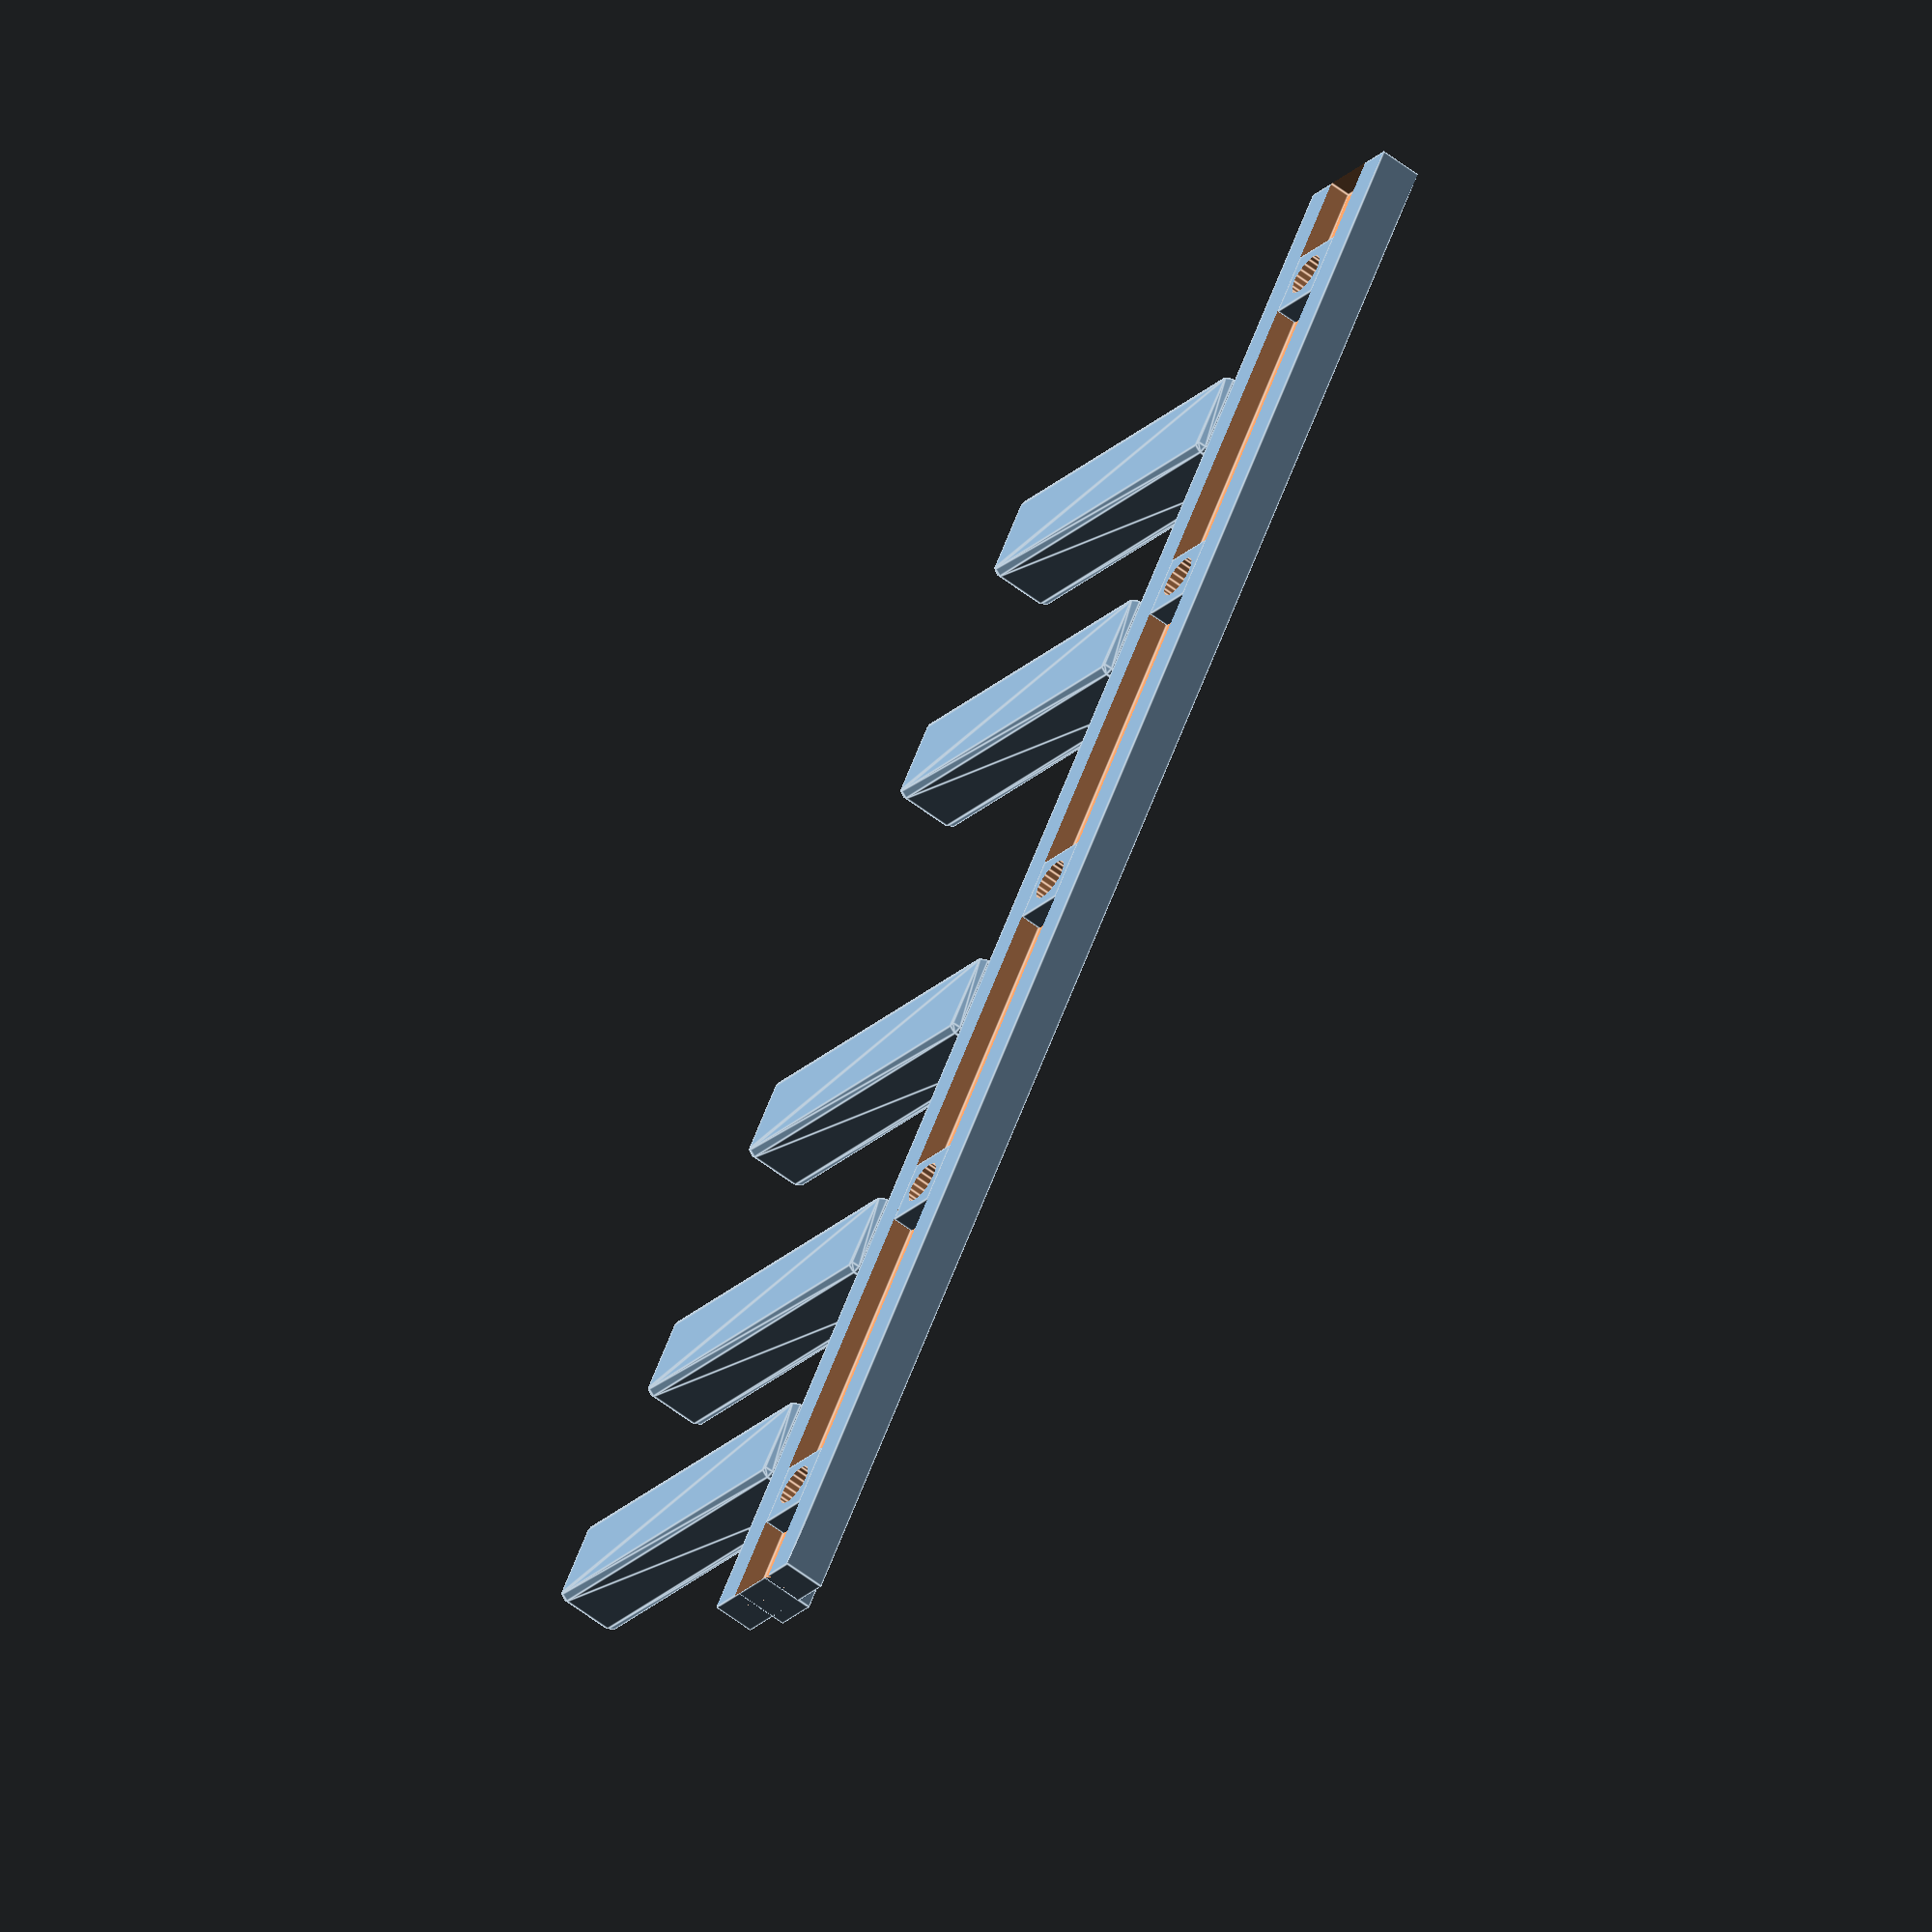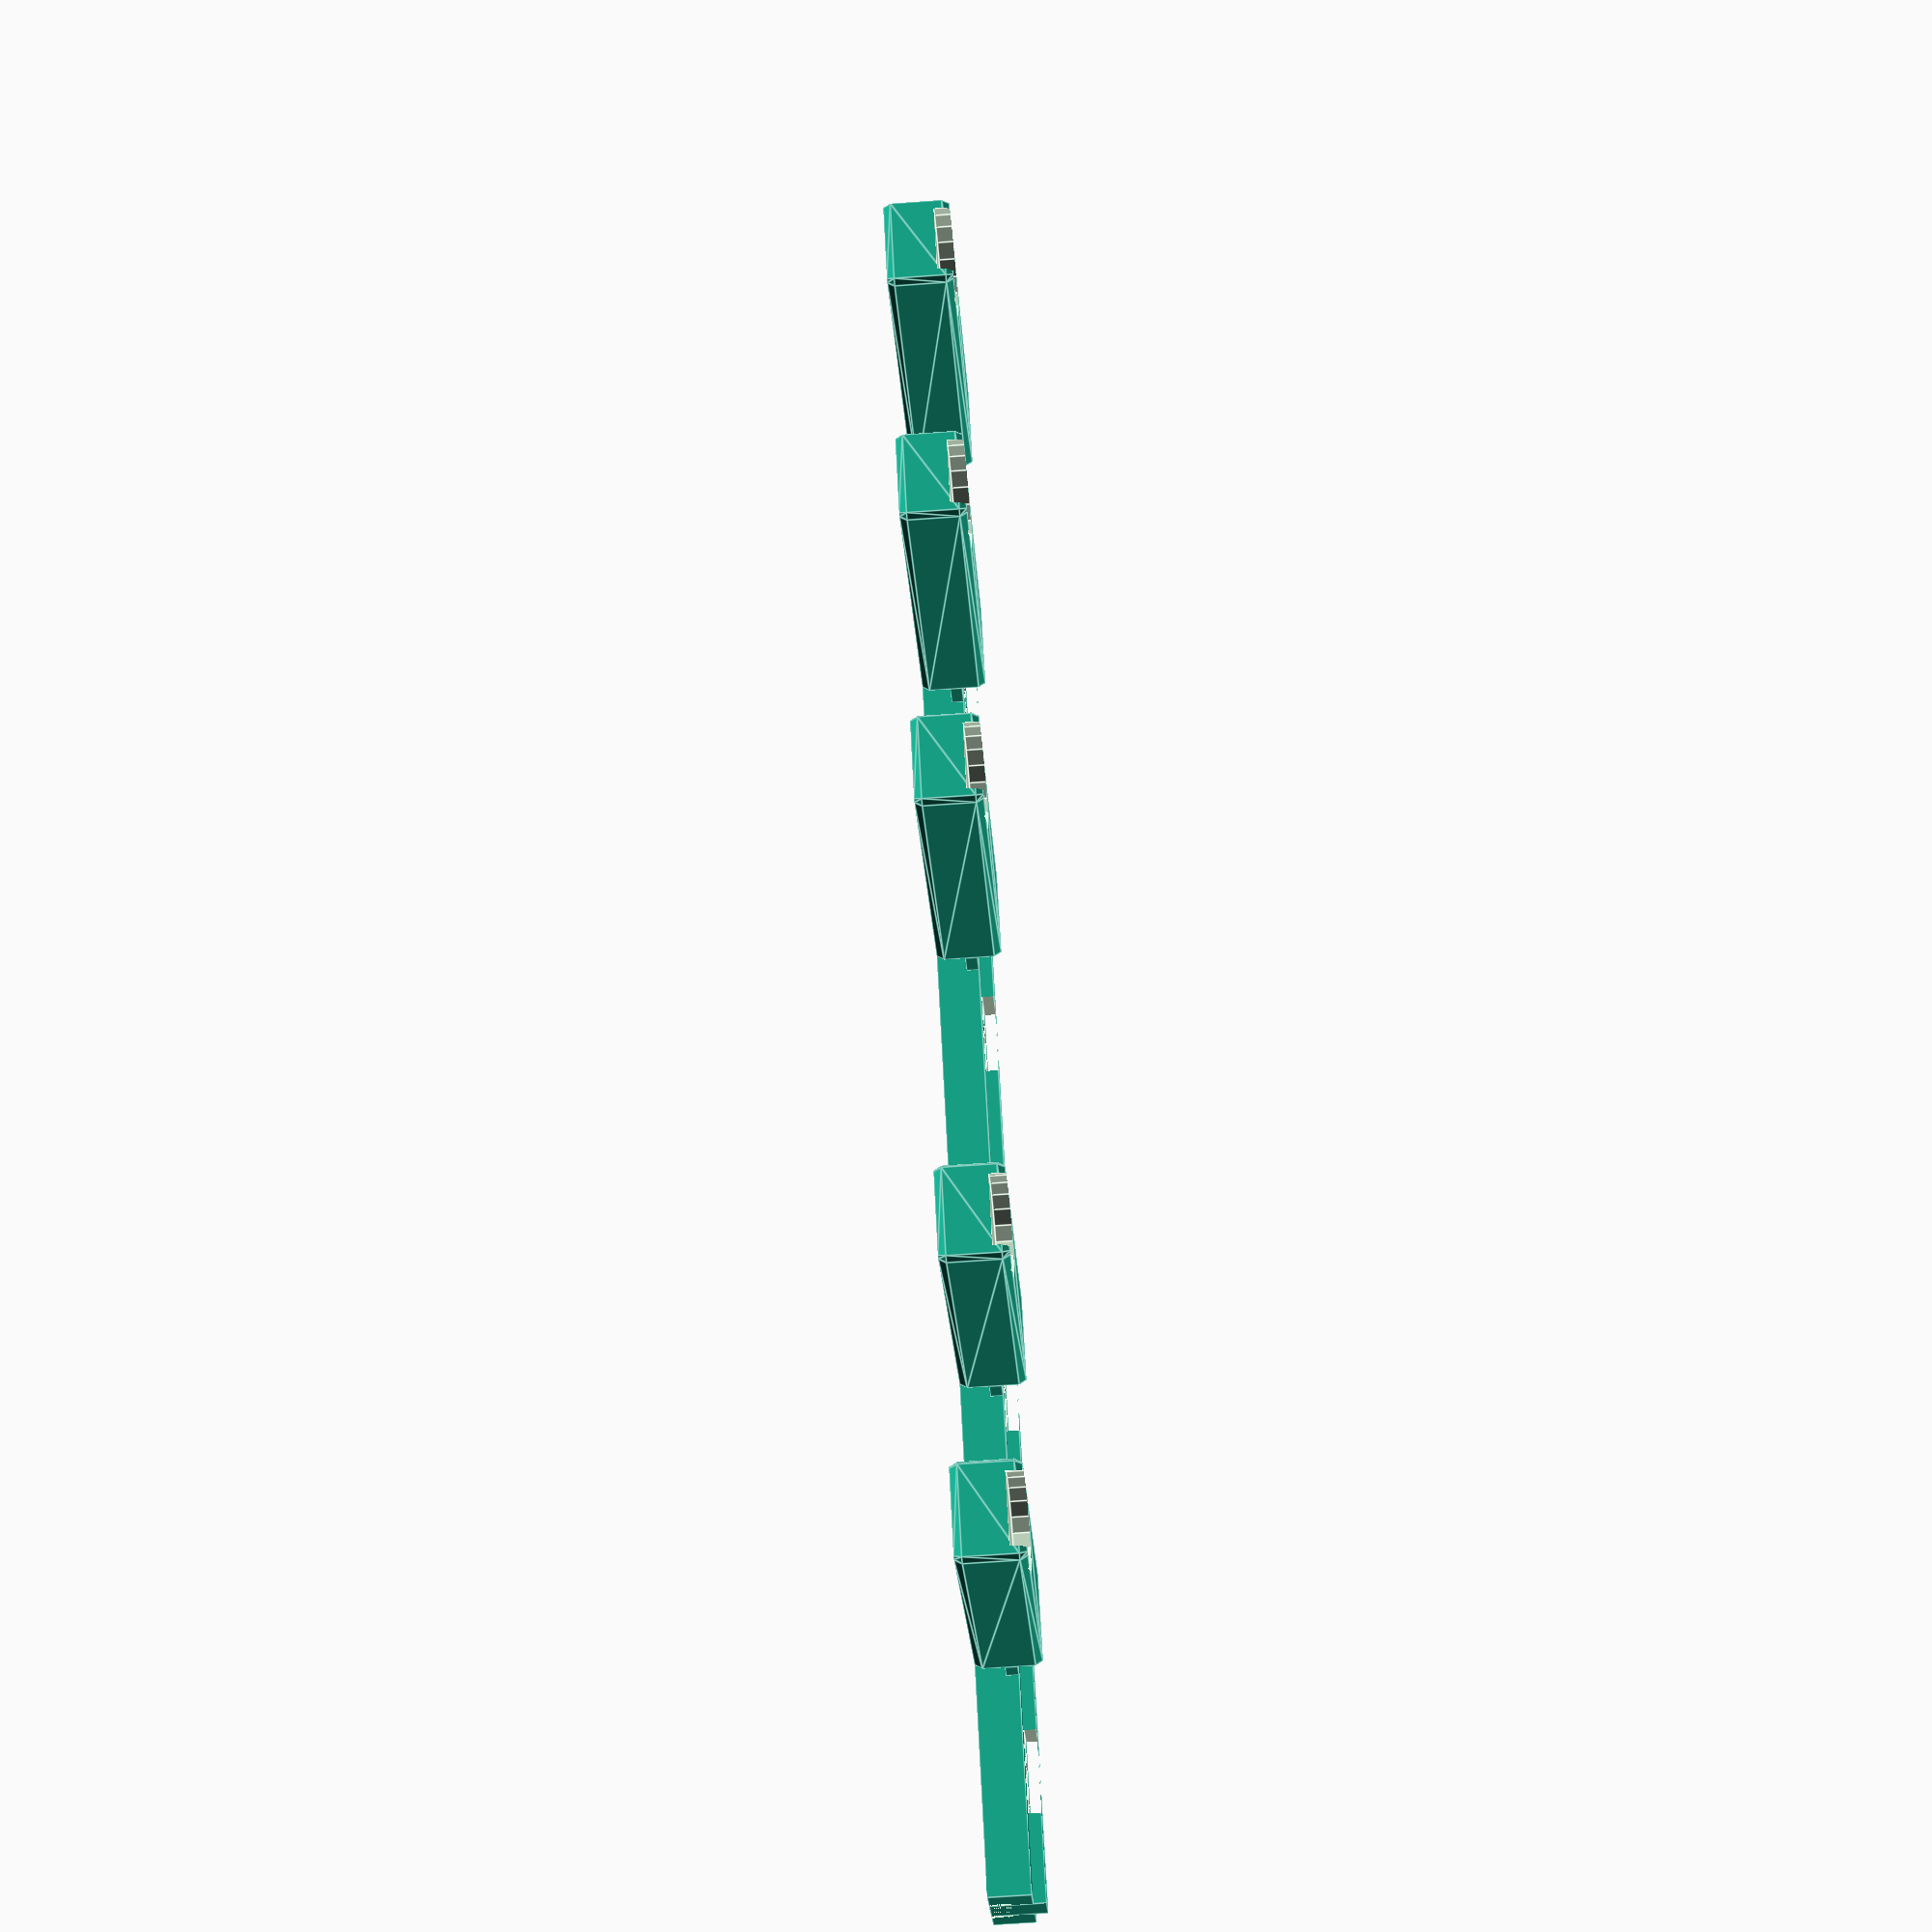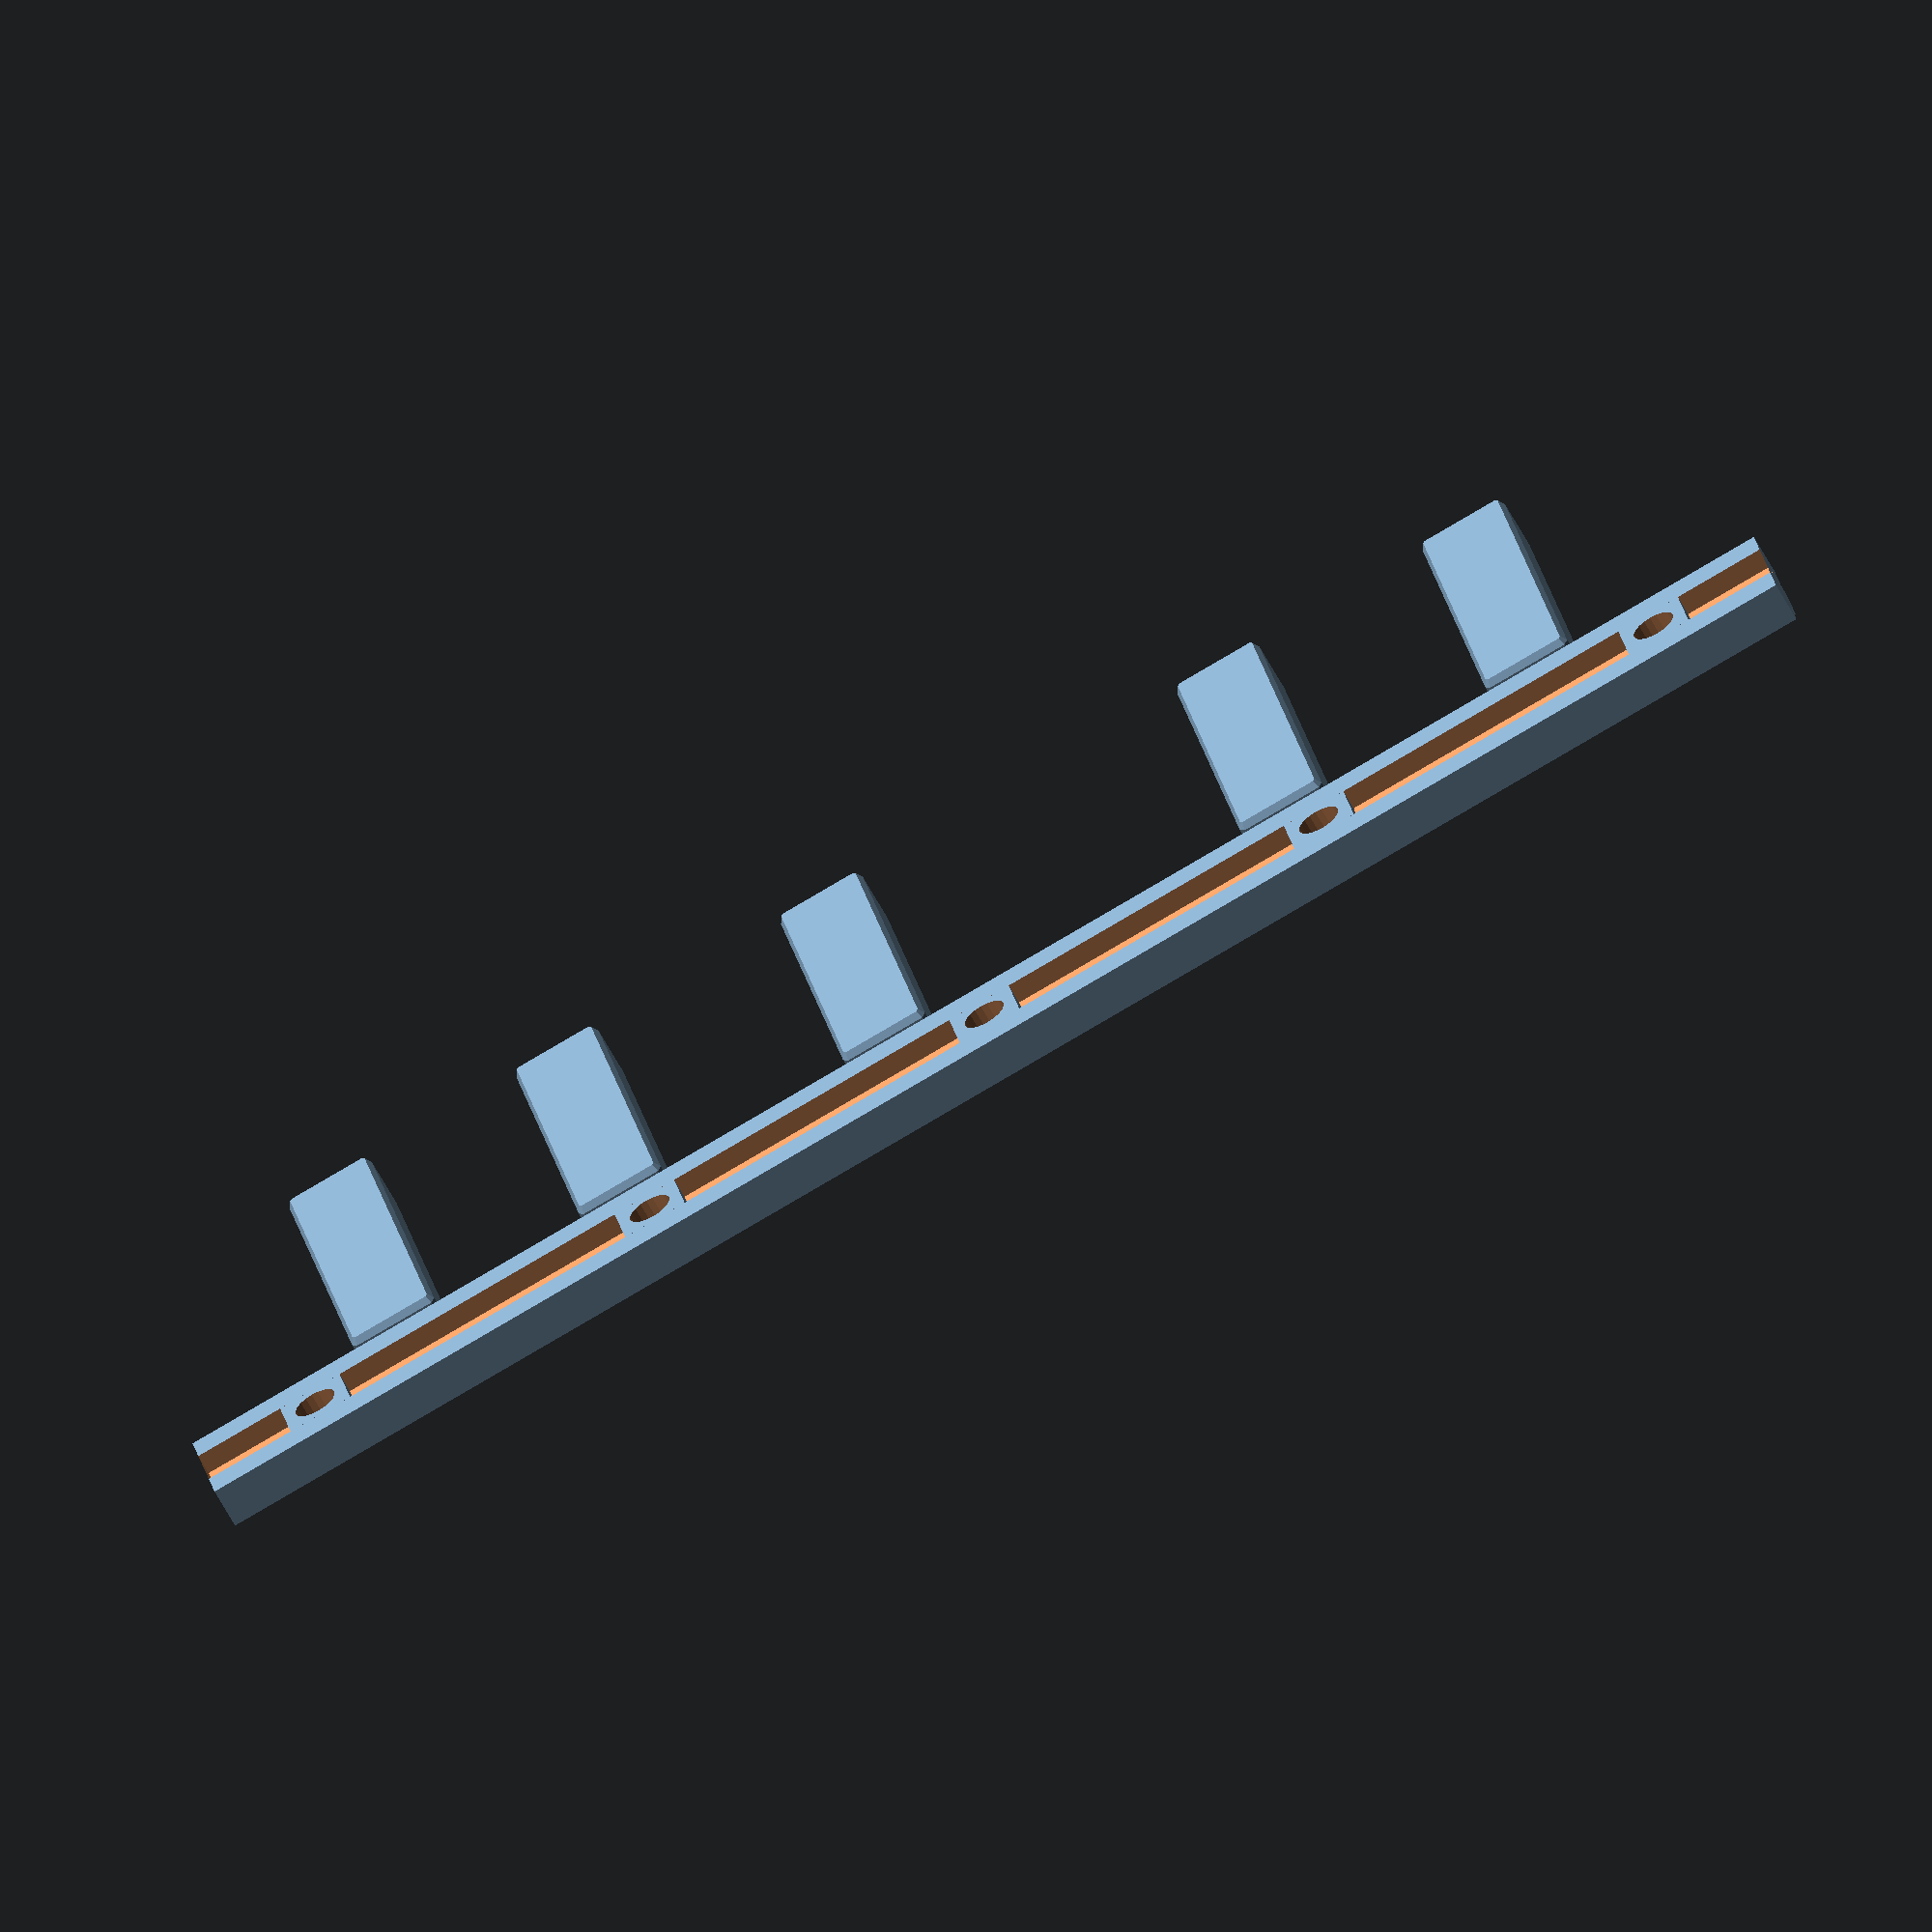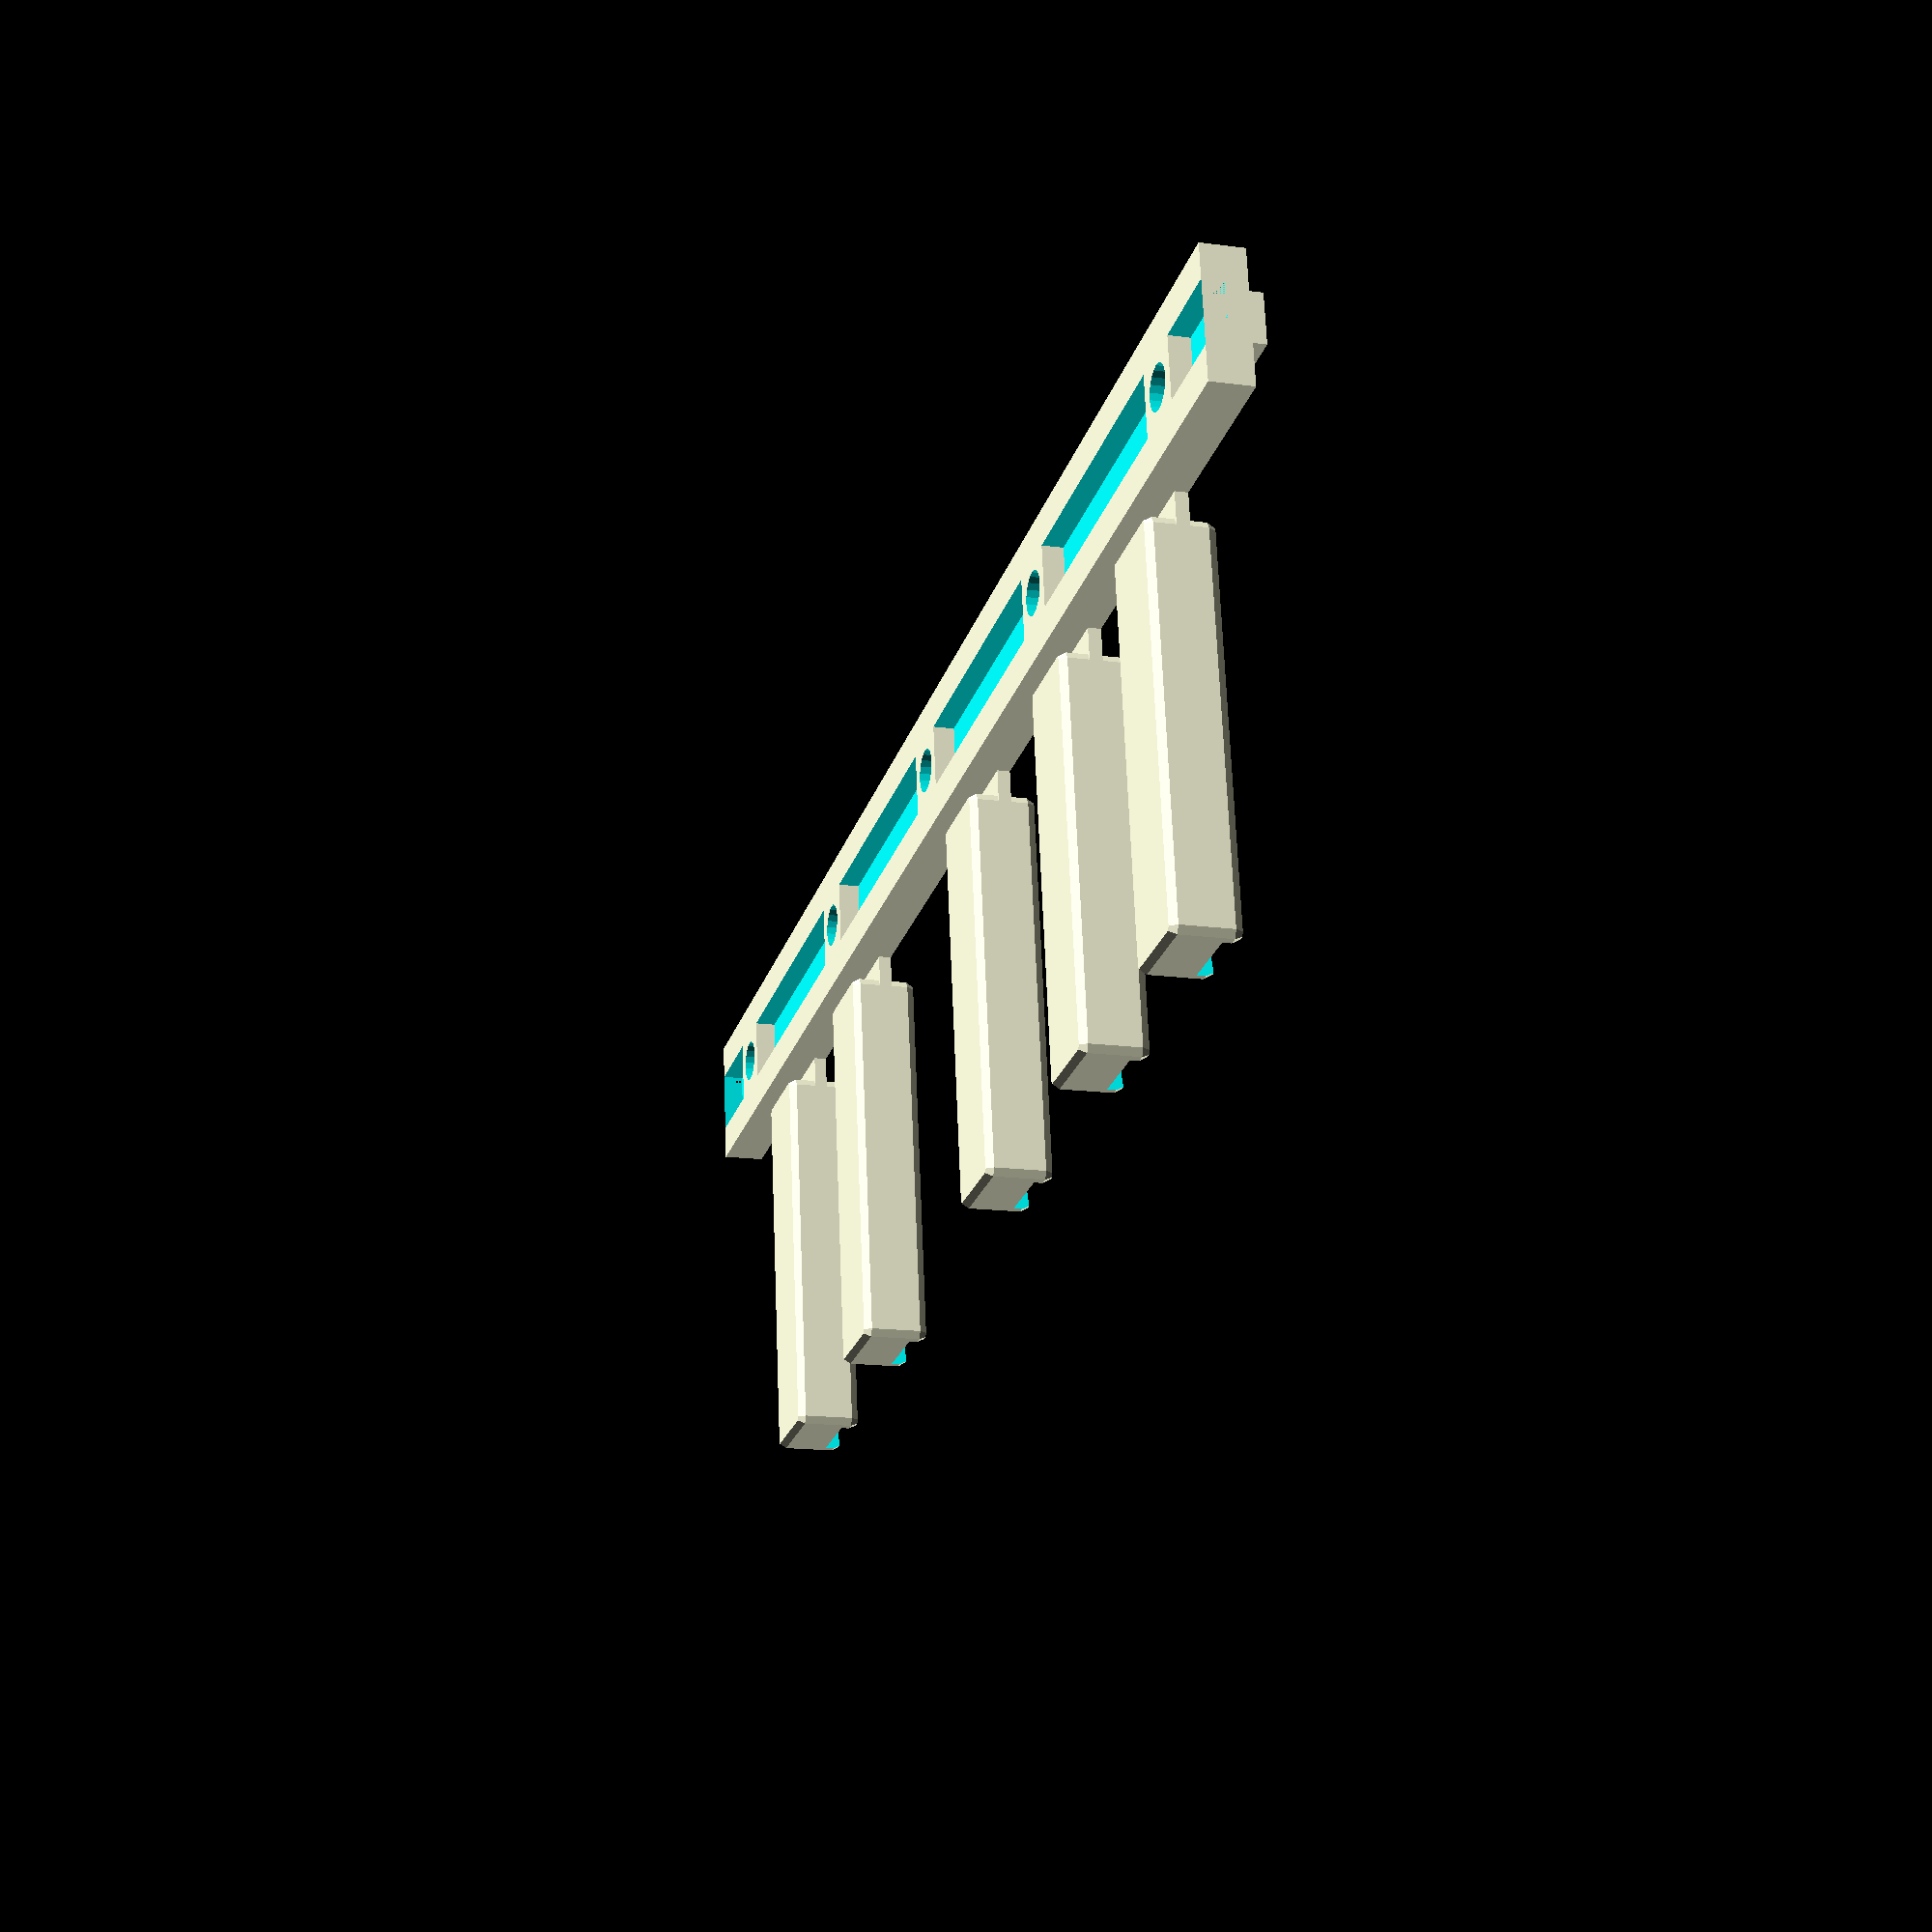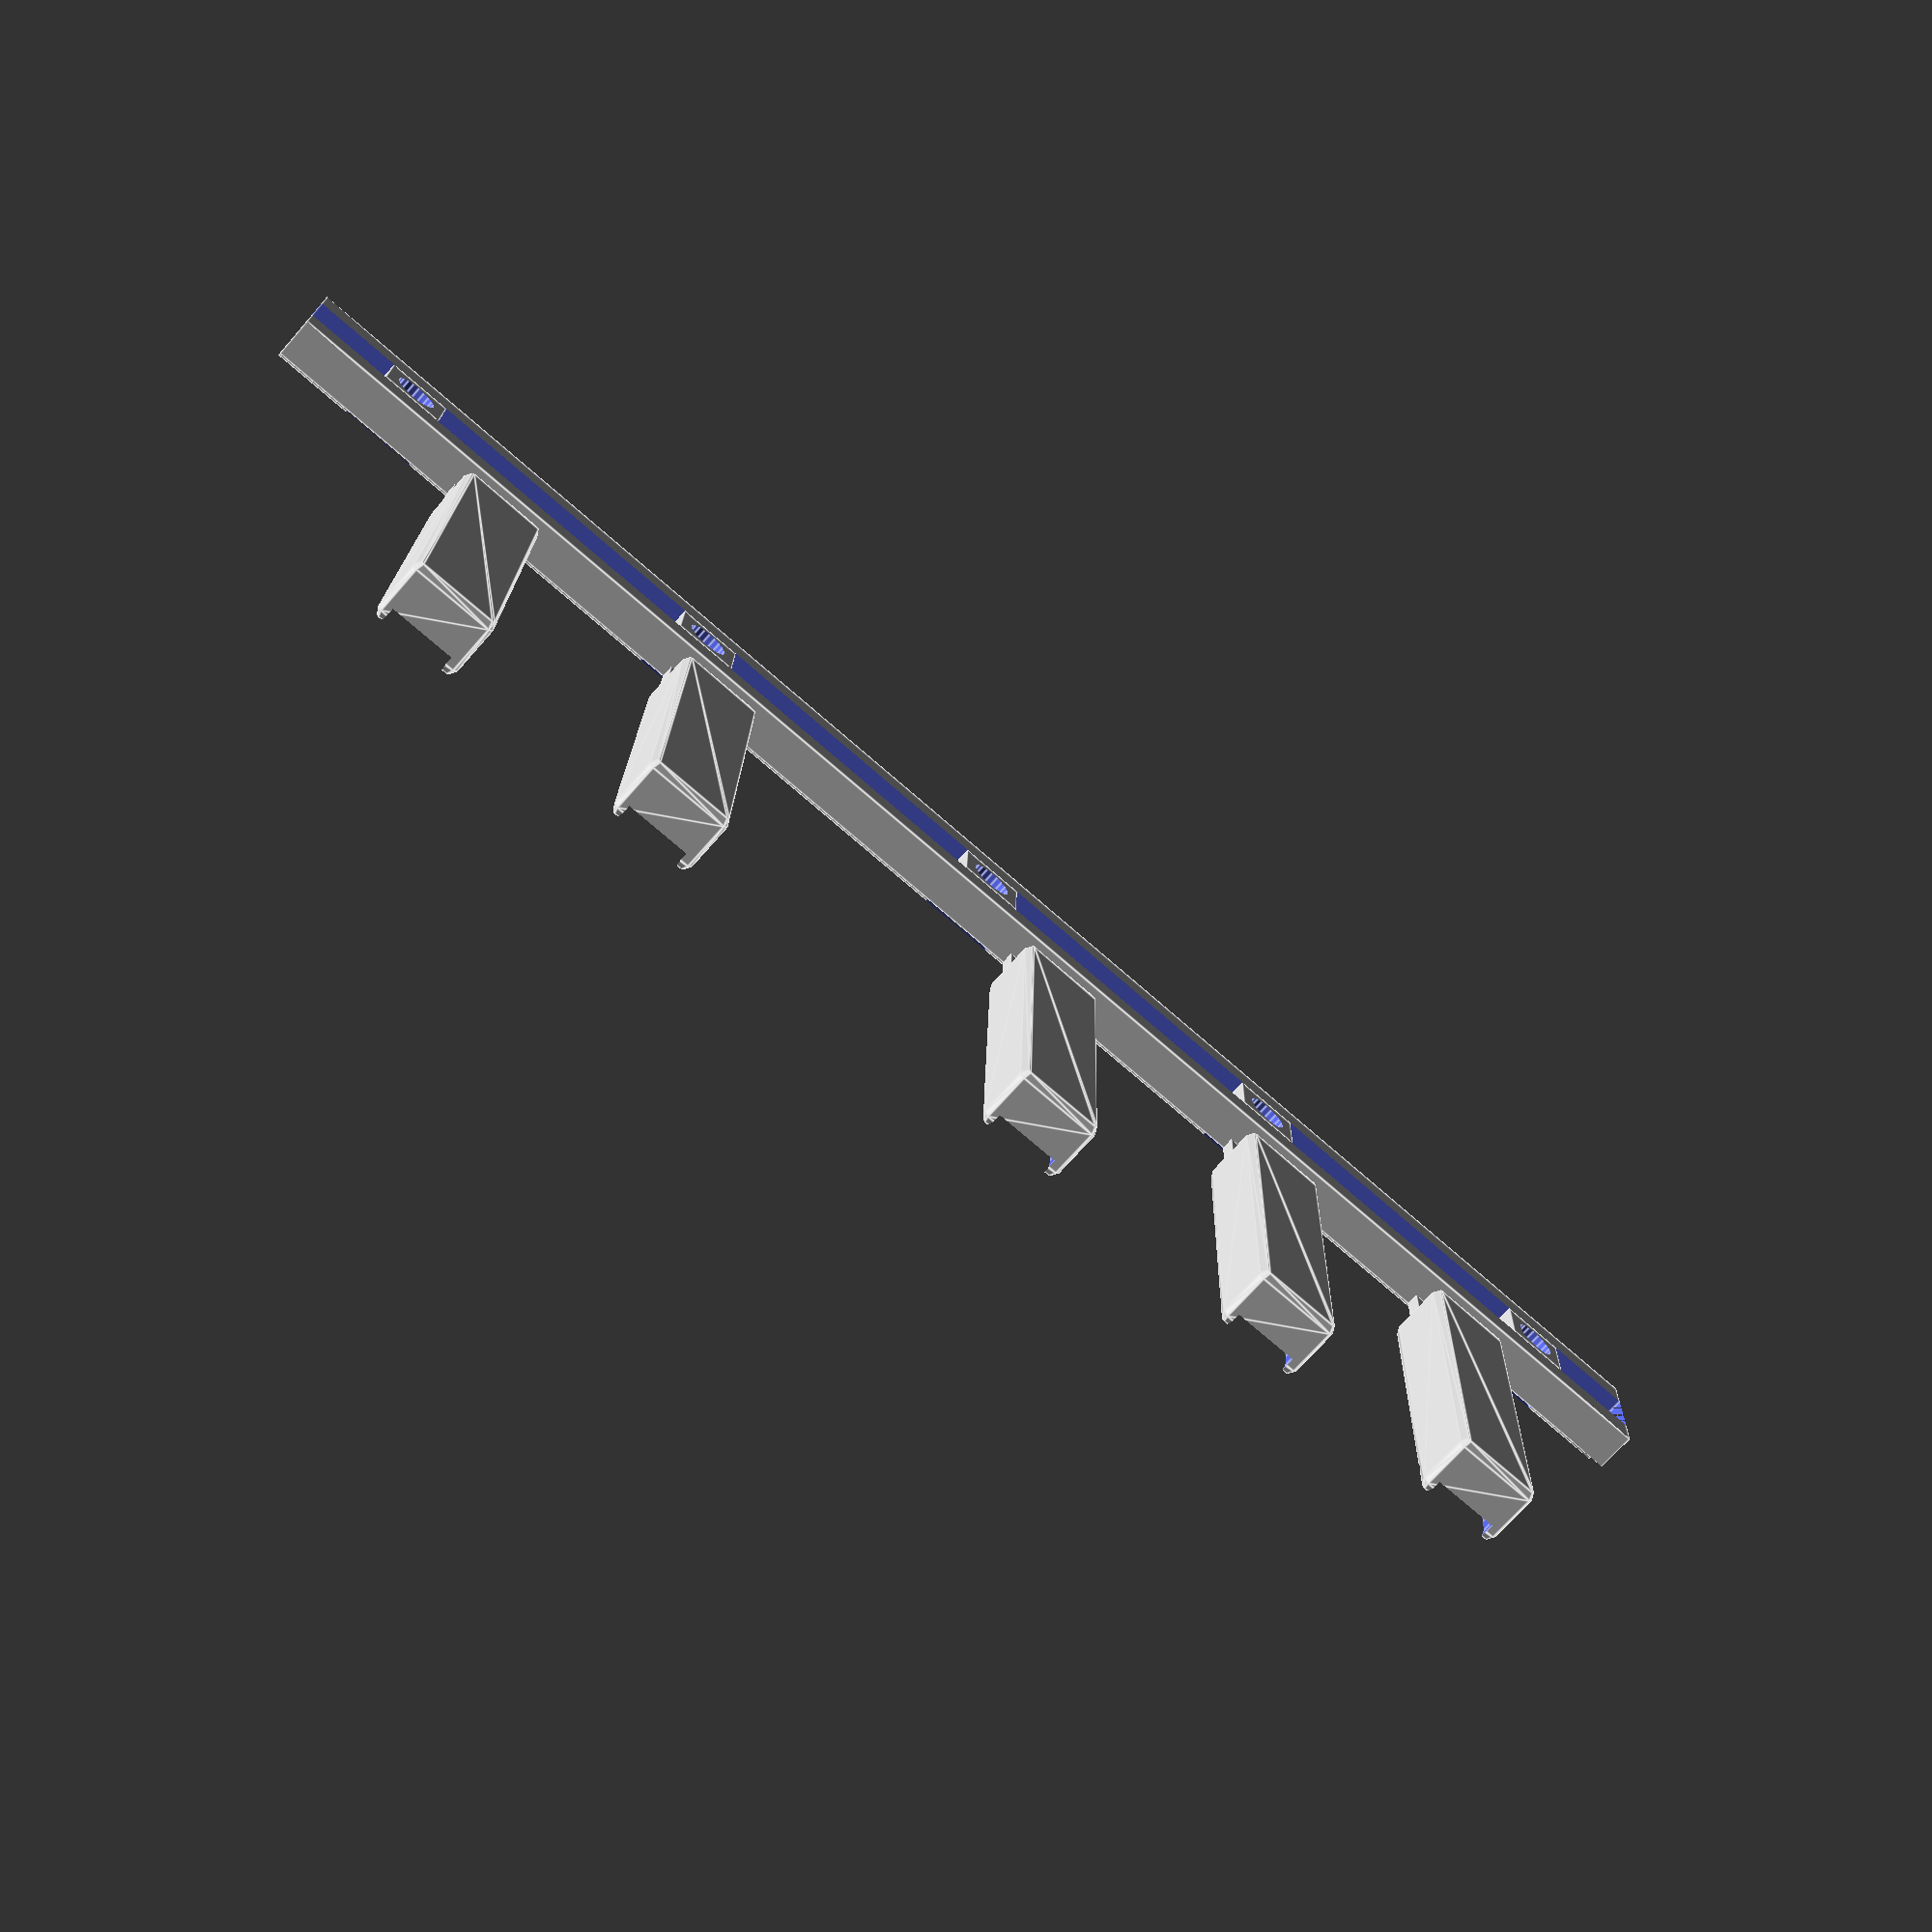
<openscad>
$fn = 20;
//white key total length
wktl = 38-3;

//black key total length
bktl = 26-3-.5;

//white keys total width
wktw = 105;

//black key total width
bktw = 5.5;

//distance between keys
dbk = 8;


//dist1
d1 = 7.62;

//dist2
d2 = 8.89;


//white key thickness
wkth = 2.5;

//black key thickness
bkth = 4;

//white key lip height
wklh = 5;

//spring length
sl = 2;

//black spring length
bsl = 2;

//spring width
sw = 10;

//spring thickness
sth = .75;

//key tolerance
key_tol = .9;

//black key tolerance
black_key_tol = 1.5;

//distance between white keys
dbwk = wktw+key_tol;


module white_keys()
{
  //slim width
  sw = wktw-bktw-key_tol;

  
  union()
  {
  cube([wktw,wktl,wkth]);
  translate([0,-wkth,0])
  cube([wktw,wkth,wklh]);
  }



  
  /*
  translate([0,wktl+sl,0])
  color("brown")
  translate([bktw/2+key_tol/2,0,0])
  {


  difference()
  {
  cube([sw,8,wkth]);
  translate([sw/2,4,-2])
  cylinder(r=1.6, h=10);
  }
  }
  */

  //spring
  translate([0,wktl,wkth-sth])
  //cube([sw,sl,sth]);
  cube([wktw,sl,sth]);

}


module black_key(tol=0)
{

  difference()
  {
  minkowski()
  {
    translate([.5-tol,-tol,0])
    cube([bktw-1+tol*2, bktl-.4+tol*2+tol+.46, bkth-1]);
    sphere(r=.5, $fn=6);
  }

  //foil hole
  //translate([1,1,bkth-2])
  //cube([bktw-2,bktw,5]);
  }

  //spring
  translate([0,bktl,wkth-sth-.5])
  cube([bktw,bsl,sth]);


  //translate([bktw/2,0,bkth])
  //foil_holder();

}

module foil_holder()
{
  /*
  height=2;
  diameter=6+1;
  thickness=1;
  d = diameter;

  translate([0,diameter/2-3,0])
  difference()
  {
    scale([1,1.5,1])
    cylinder(d=diameter, h=height);
    //cylinder(d=diameter-thickness*2, h=height);
    scale([1,1.5,1])
    translate([-d/2,-d/2,height-.8])
    rotate([6,0,0])
    cube([d,d+.2,10]);
  }
  */
  translate([0,0,-2])
  scale([1,2,1])
  cylinder(d=5, h=2.2);


}


module holder_bar(length=wktw)
{
  width = 8;
  ridge_width=3;
  ridge_height=.75;
  tol = .8;
  hole_diameter=2.6;

  square_width=4;

  w = 22.5;

  difference()
  {
  union()
  {
  cube([length,width,wkth]);
  //ridge
  translate([0,width/2-ridge_width/2,0])
  cube([length,ridge_width,wkth+ridge_height]);

  }

  for(i=[0:4])
  translate([7.5+i*w,width/2,-1])
  cylinder(d=hole_diameter,h=10);


  //cubes
  for(i=[0:4])
  translate([7.5+i*w,width/2,wkth+ridge_height/2])
  //cylinder(d=2.5,h=10);
  cube([square_width+tol,ridge_width+tol,ridge_height], center=true);



  //ridge
  translate([0,width/2-ridge_width/2-tol/2,-2])
  cube([length,ridge_width+tol,wkth+ridge_height]);
  }


  //cubes with cylindrical holes
  for(i=[0:4])
  {
  translate([7.5+i*w,width/2,ridge_height/2+.5])
  difference()
  {
  cube([square_width,ridge_width+tol,ridge_height+1], center=true);
  translate([0,0,-5])
  cylinder(d=hole_diameter,h=10);
  }

  }


}

module all_black_keys()
{
  translate([0,bktl+bsl,0])
  holder_bar();


  difference()
  {
  translate([3+.2,0,.5])
  union()
  {
  translate([d1,0,0])
  black_key();

  translate([d1*3, 0,0])
  black_key();

  translate([d1*3+d2*2, 0,0])
  black_key();

  translate([d1*3+d2*5, 0,0])
  black_key();

  translate([d1*4+d2*6, 0,0])
  black_key();
  }




  }

  //translate([-6+d1,0,5])
  //foil_holder();
}


module all_white_keys()
{
  //total length
  //tl = dbwk*7-key_tol;
  tl = dbwk*7;

  translate([0,wktl+sl,0])
  holder_bar();



white_keys();

}




difference()
{
union()
{
translate([0,wktl-bktl-(bsl-sl),-5])
all_black_keys();
//all_white_keys();
}


  //white keys!
  translate([2+4,-7+3+4,0])
  {
  translate([0,15,wkth])
  foil_holder();


  translate([d1*2,15,wkth])
  foil_holder();


  translate([d1*3+d2,15,wkth])
  foil_holder();


  translate([d1*3+d2*3,15,wkth])
  foil_holder();

  translate([d1*3+d2*4,15,wkth])
  foil_holder();

  translate([d1*3+d2*6,15,wkth])
  foil_holder();


  translate([d1*5+d2*6,15,wkth])
  foil_holder();
  }


  //black keys
  translate([6,15,0])
  {
  translate([d1,0,0])
  foil_holder();

  translate([d1*3,0,0])
  foil_holder();

  translate([d1*3+d2*2,0,0])
  foil_holder();

  translate([d1*3+d2*5,0,0])
  foil_holder();

  translate([d1*4+d2*6,0,0])
  foil_holder();
  }

  translate([3,12,0])
  {
translate([d1,0,0])
  black_key(tol=1);

  translate([d1*3, 0,0])
  black_key(tol=1);

  translate([d1*3+d2*2, 0,0])
  black_key(tol=1);

  translate([d1*3+d2*5, 0,0])
  black_key(tol=1);

  translate([d1*4+d2*6, 0,0])
  black_key(tol=1);
  }


  //slits
  translate([d1*2-(bktw-1)/2,-30,-1])
  cube([1,42,20]);

  translate([d1*2-(bktw-1)/2+d1+d1,-30,-1])
  cube([1,42,20]);

  translate([d1*2-(bktw-1)/2+d1+d1+d2+d2,-30,-1])
  cube([1,42,20]);

  translate([d1*2-(bktw-1)/2+d1+d1+d2+d2+d2+d2/2,-30,-1])
  cube([1,66,20]);

  translate([d1*2-(bktw-1)/2+d1+d1+d2+d2+d2+d2/2+d2+d2/2,-30,-1])
  cube([1,42,20]);

  translate([d1*2-(bktw-1)/2+d1+d1+d2+d2+d2+d2/2+d2+d2/2+d1+d2,-30,-1])
  cube([1,42,20]);

}


</openscad>
<views>
elev=60.9 azim=237.4 roll=232.2 proj=o view=edges
elev=248.4 azim=223.8 roll=265.9 proj=p view=edges
elev=64.2 azim=190.5 roll=208.5 proj=o view=wireframe
elev=15.8 azim=8.3 roll=254.2 proj=p view=solid
elev=71.1 azim=358.4 roll=138.8 proj=p view=edges
</views>
